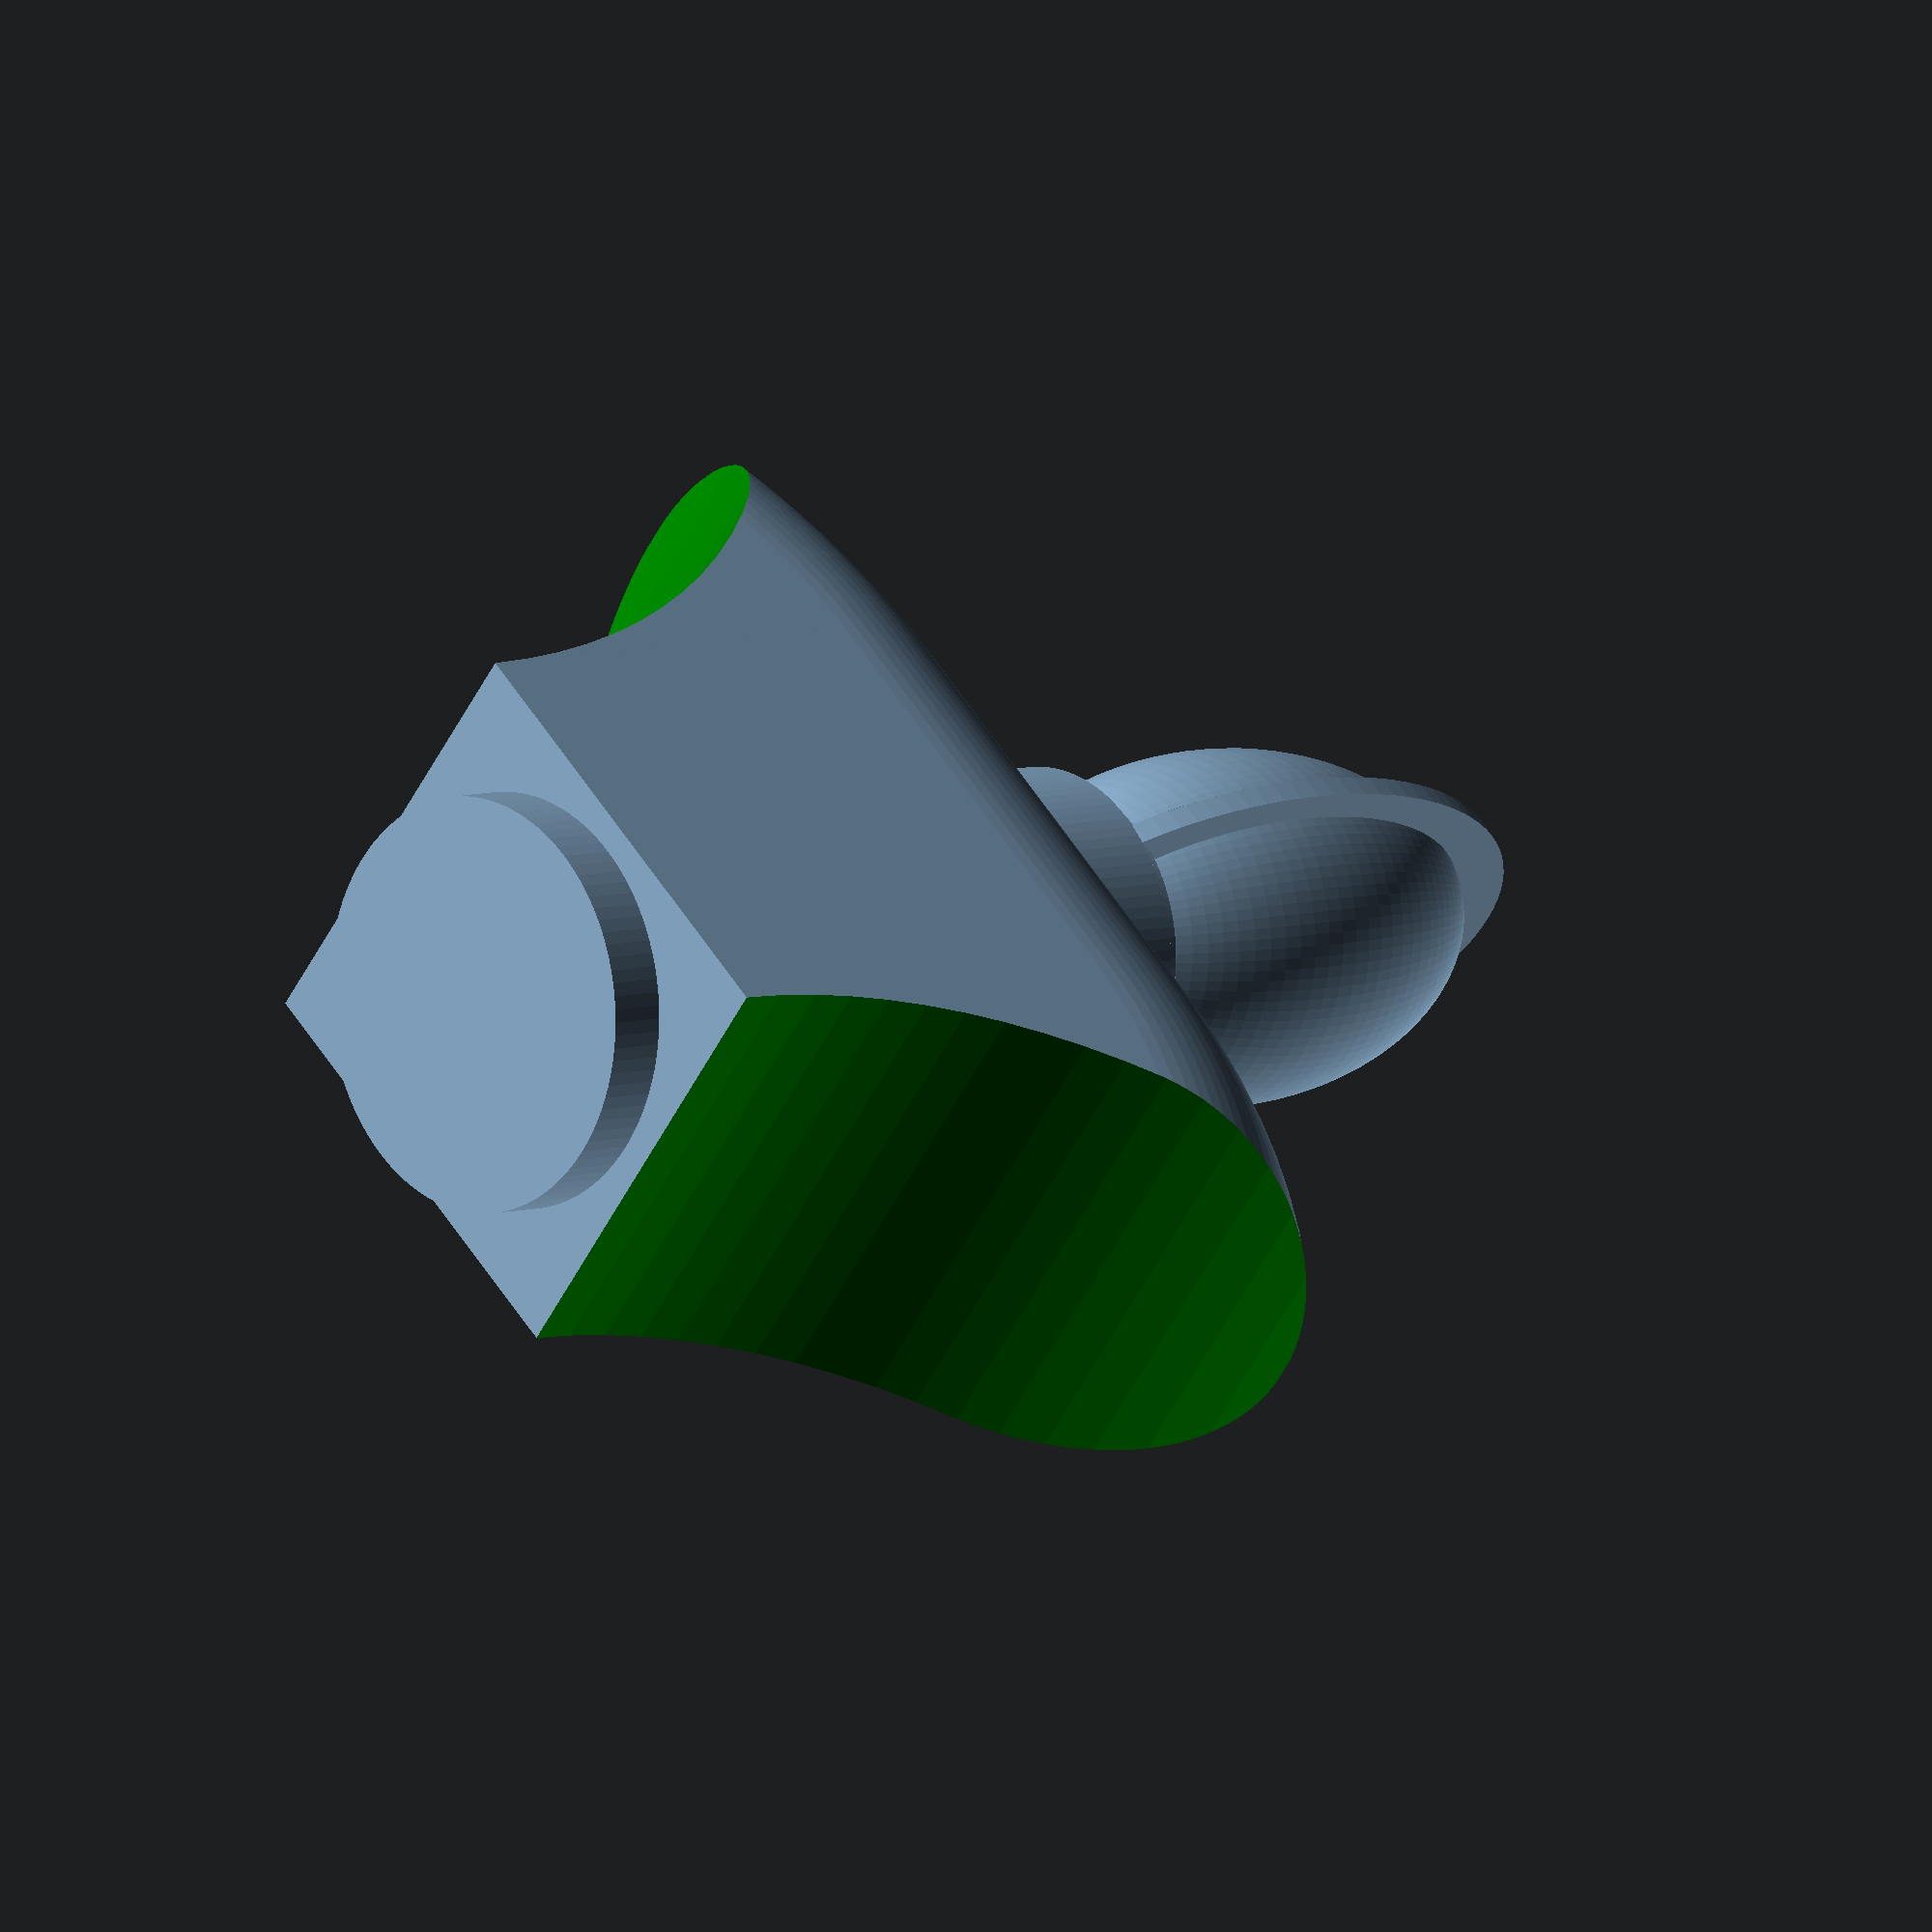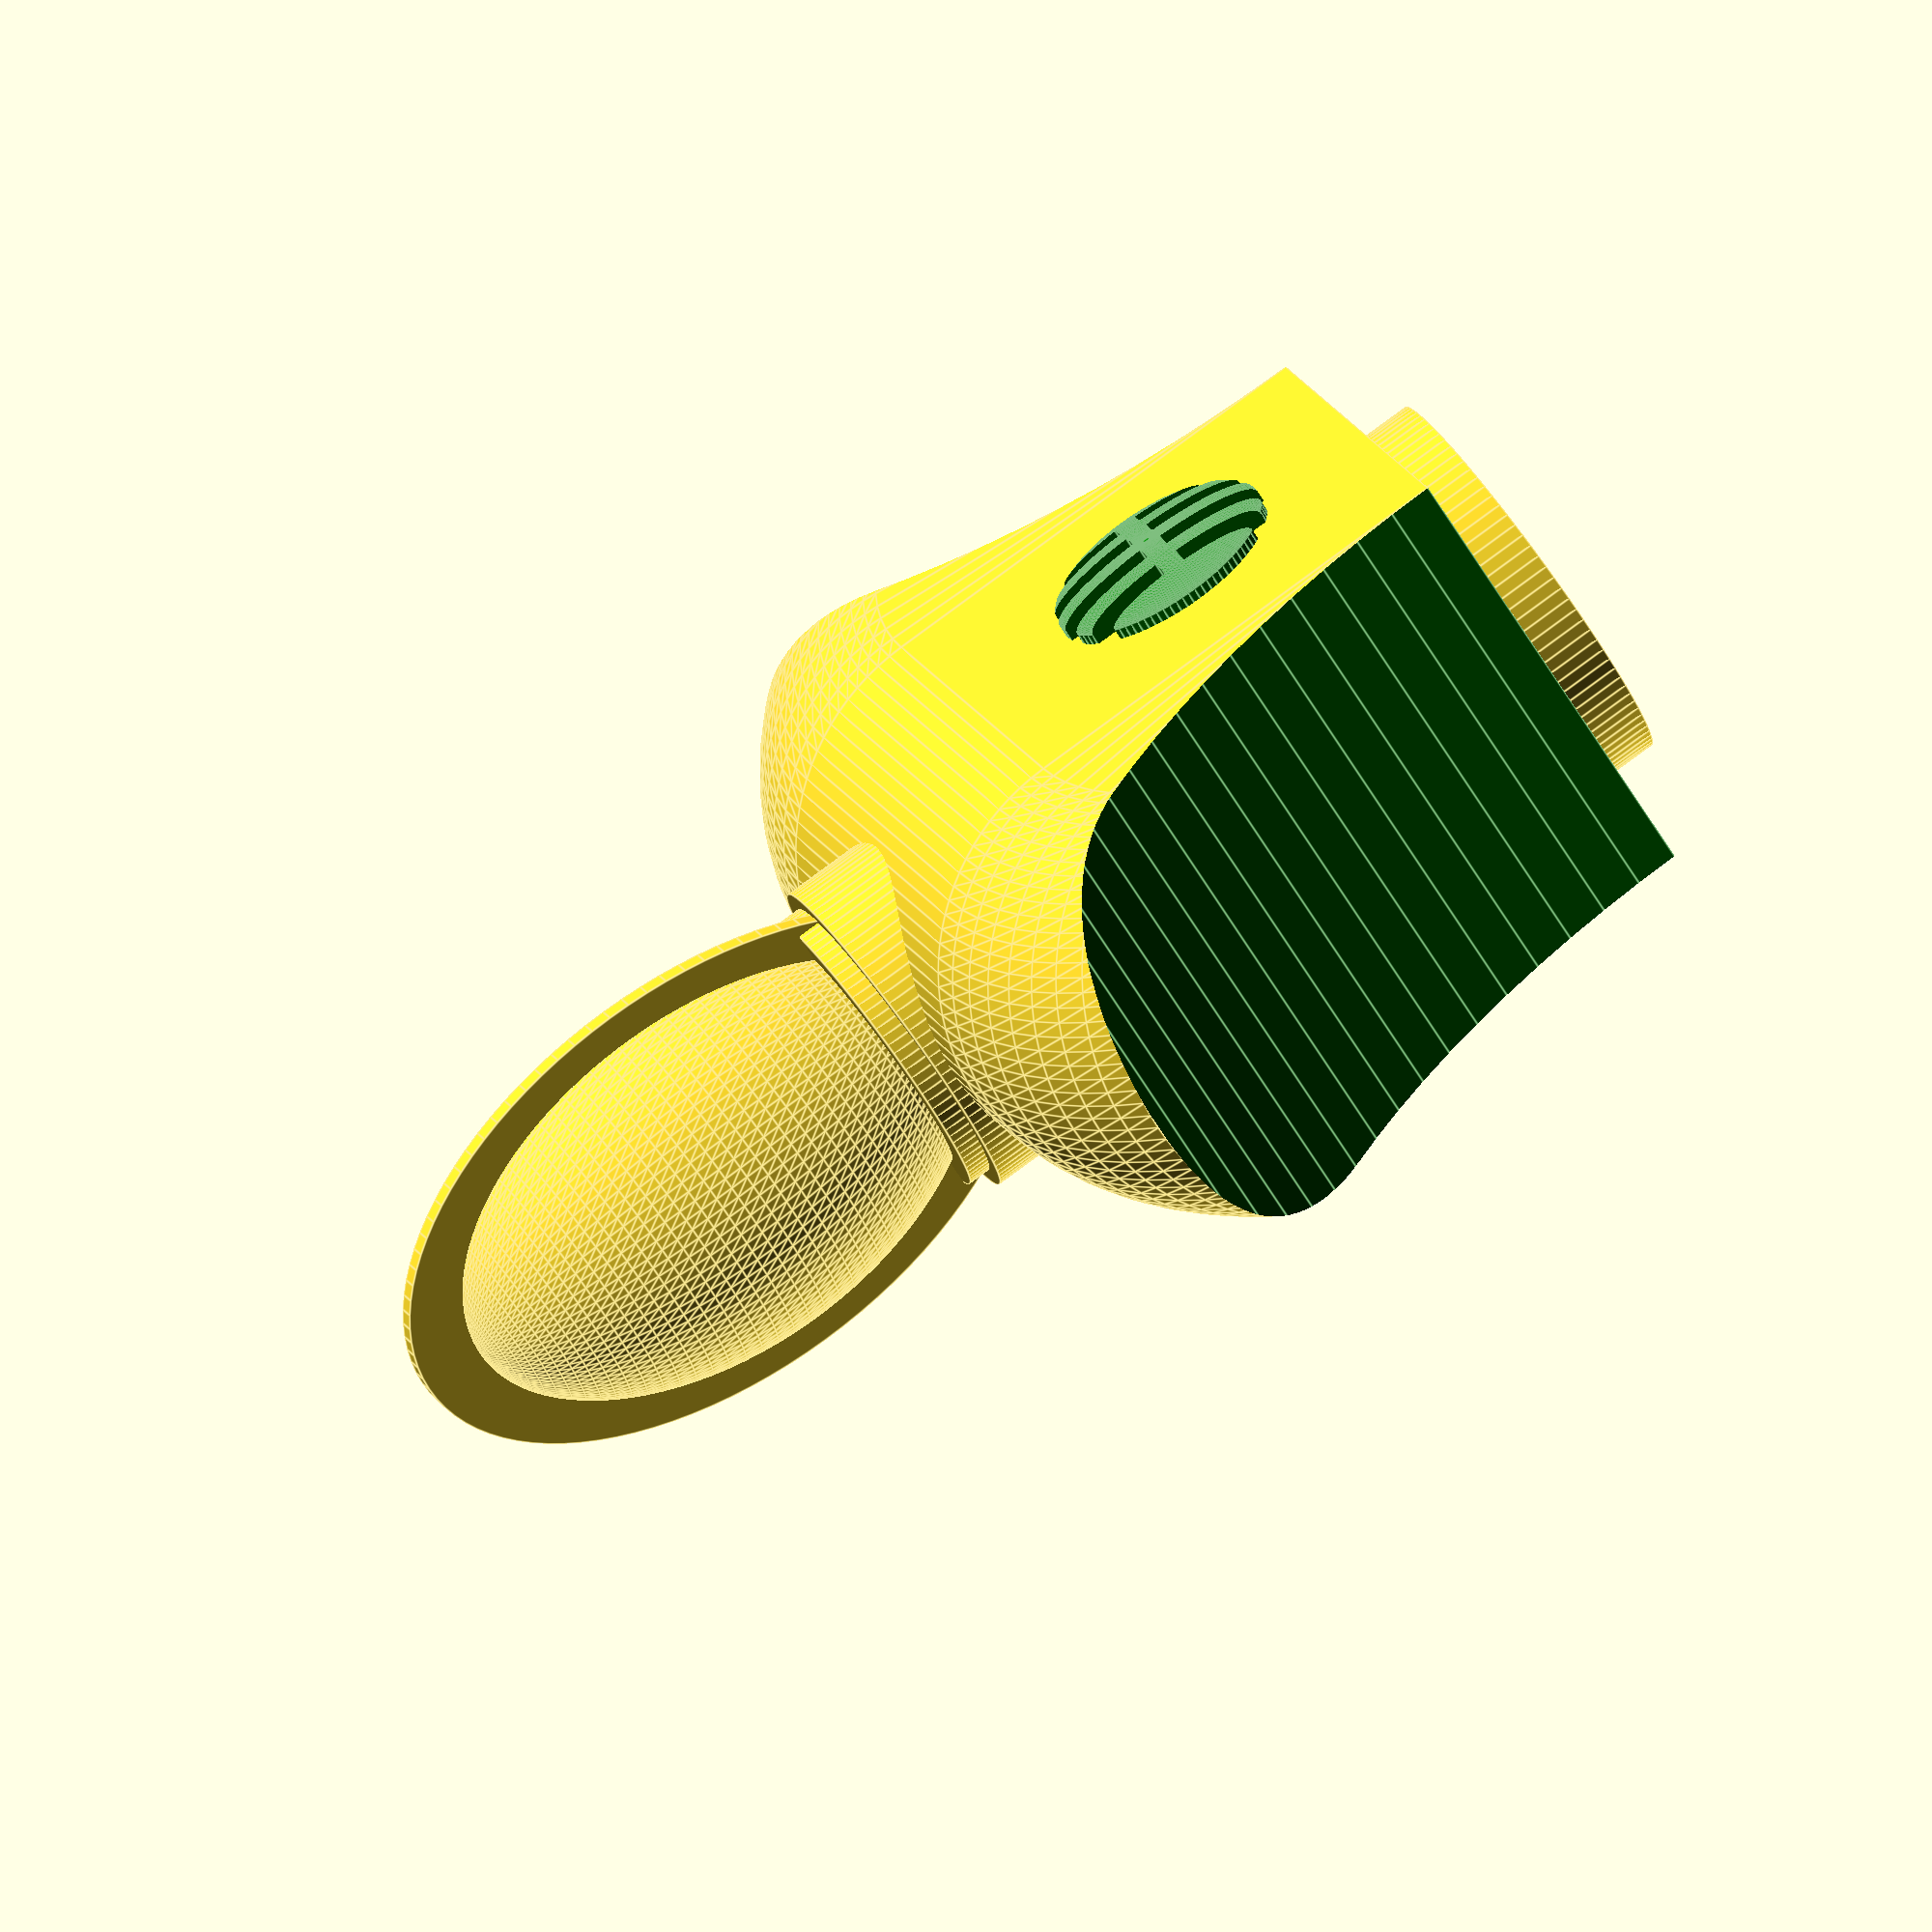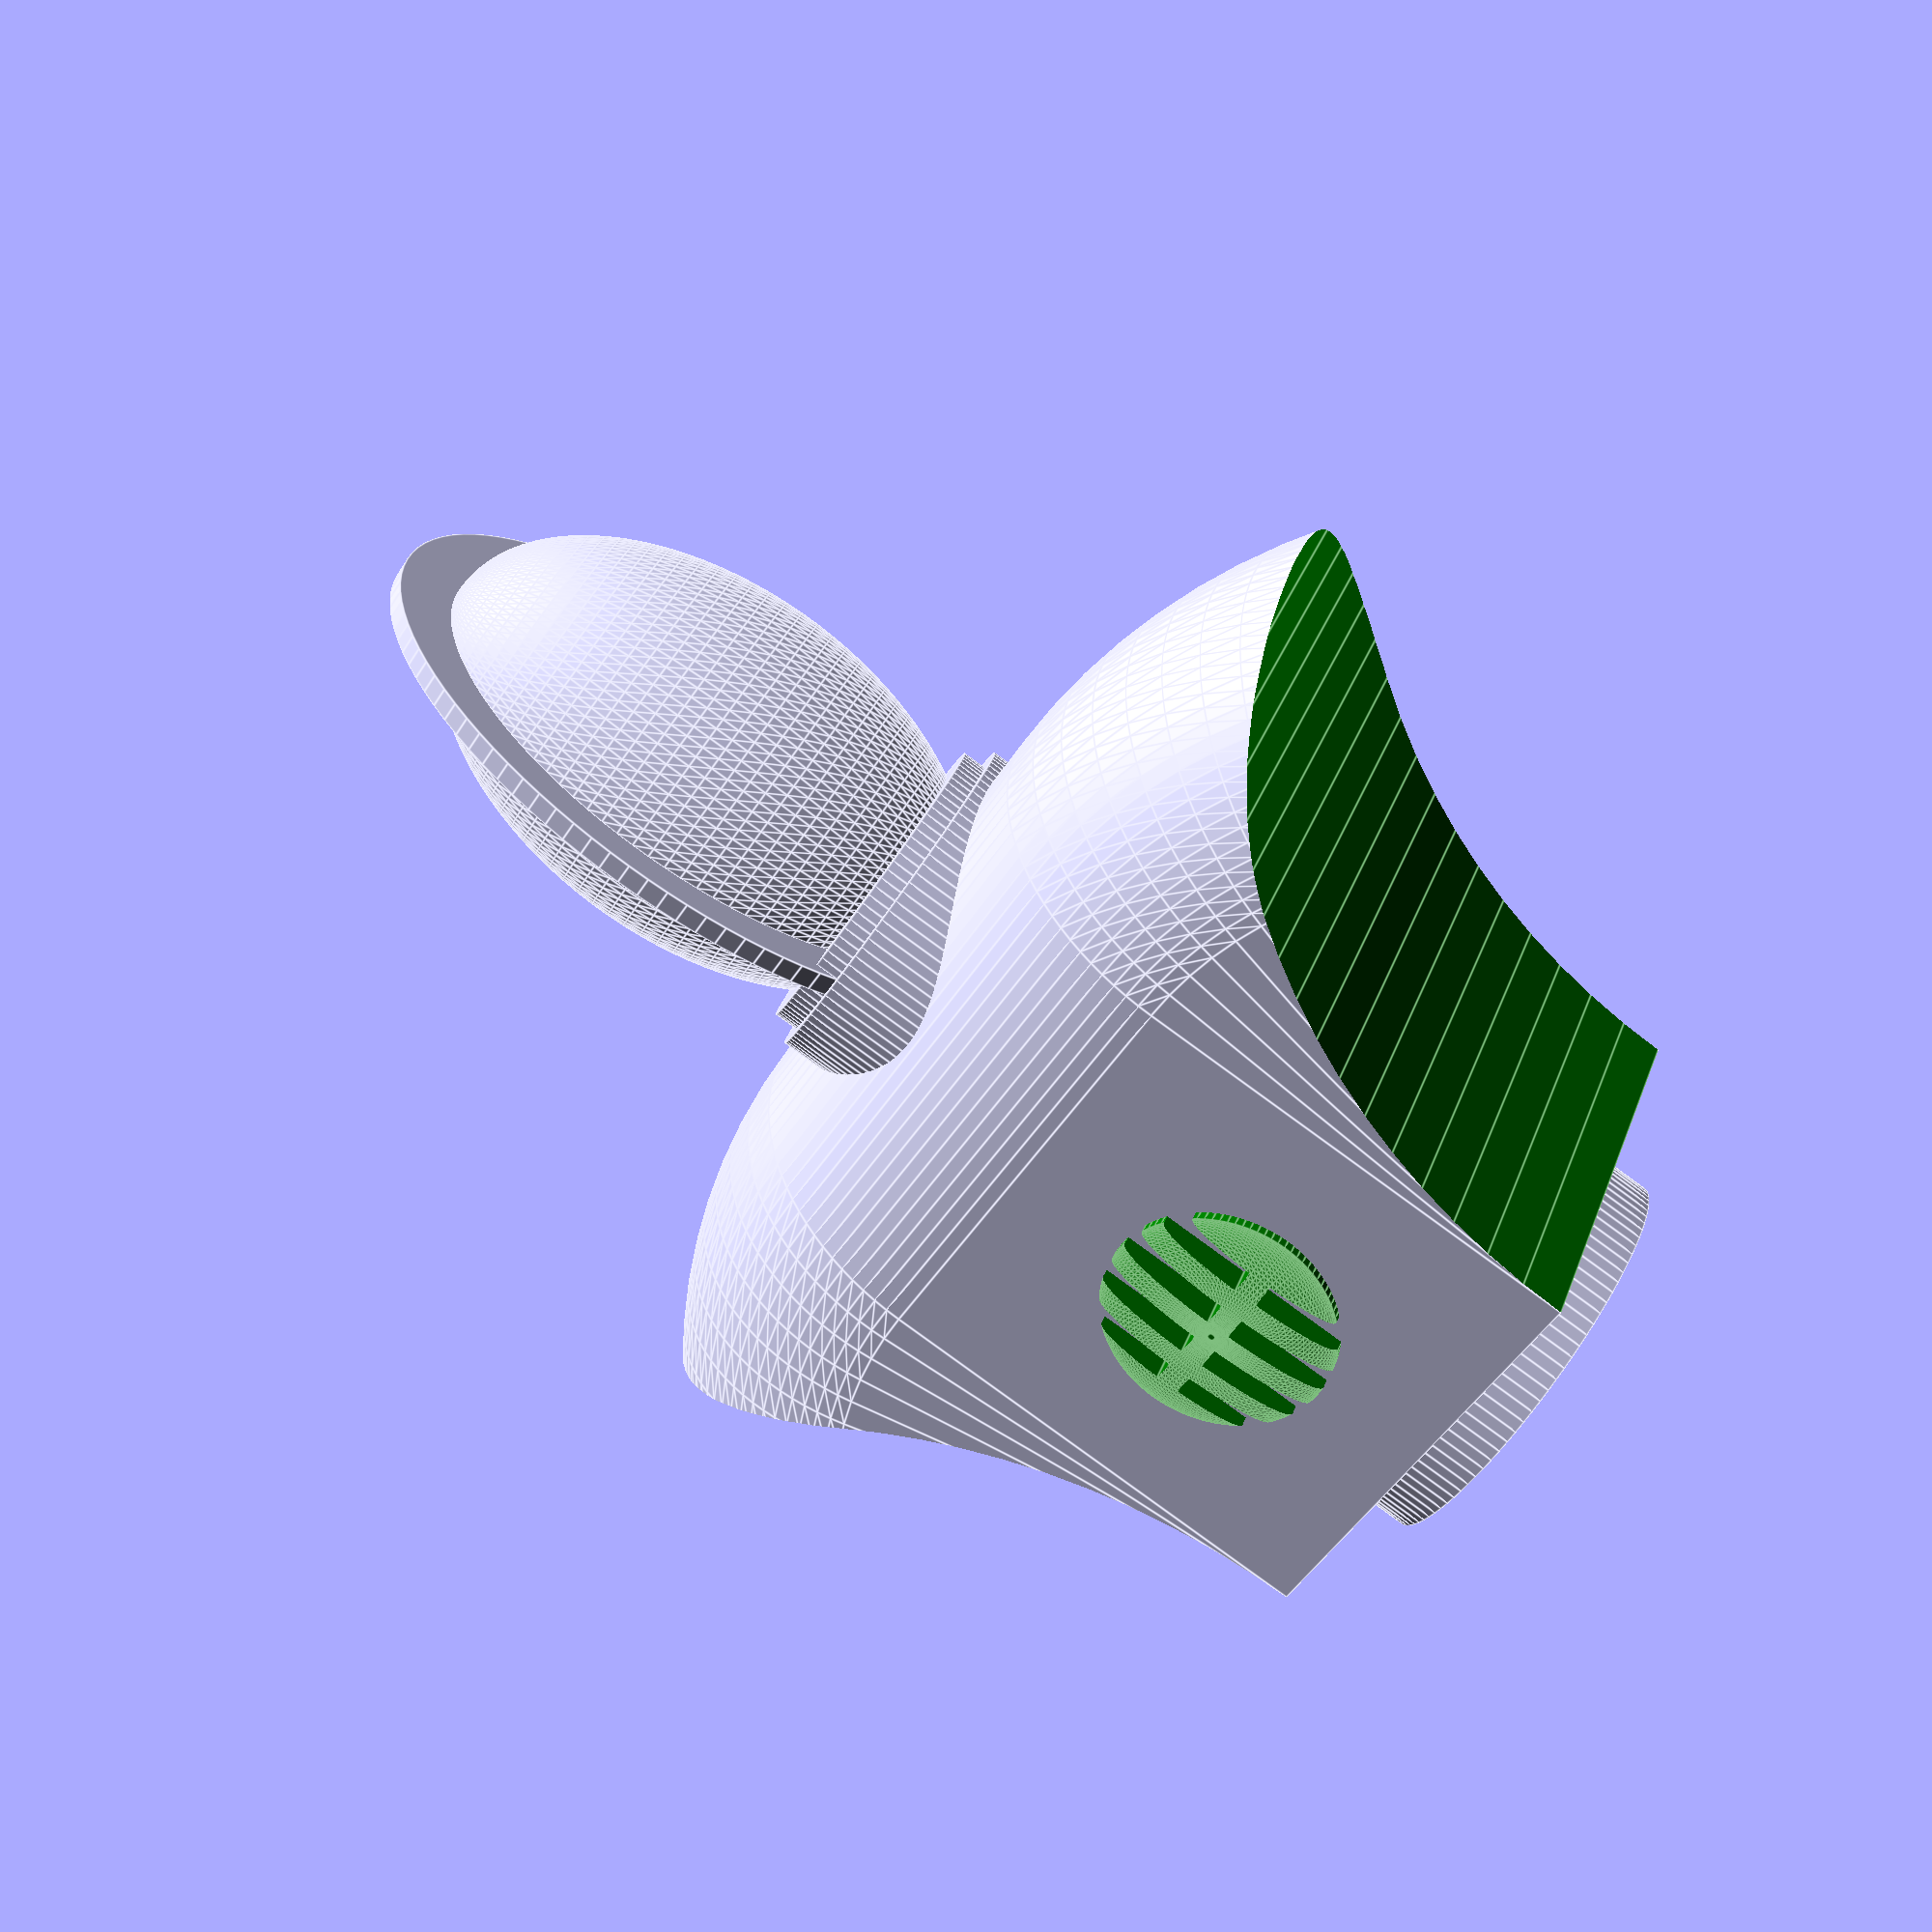
<openscad>
$fn=100;

translate([21, 0, 20])

color("green")
Speaker();

Torso();


// waist
translate([0, 0, -2.5])
	cylinder(h=5, d=35, center=true);

//neck
translate([0, 0, 56])
	cylinder(h=10, d=30, center=true);
translate([0, 0, 58])
	cylinder(h=10, d=27, center=true);

// head
translate([0, 0, 80])
	resize([30, 30, 50])
		sphere(20);

translate([0, 0, 80])
	rotate([90, 0, 0])
		resize([35, 60, 2])
		cylinder(h=2, r=20);


//Torso();
module Torso()
{
	// TODO: change torso to 
	// rotate_extrude 45 followed 
	// by a linear_extrude
	
	translate([0, 0, 40])
	rotate([90, 0, 0])
	cylinder(h=40, r=20, center=true);
    
	translate([0, 0, 20])
	cube([40, 40, 40], center=true);
	
	LeftShoulder();
	RightShoulder();
}

module RightShoulder()
{
	mirror([0, -1, 0])
		LeftShoulder();
	
}

module LeftShoulder()
{
	translate([0, 20, 0])
	rotate([0, -90, 0])
	{
		difference()
		{
			rotate_extrude(angle = 30)
			{
				union()
				{
					translate([40, 0, 0])
						circle(20, center=true);
					translate([20, 0, 0])
						square(40, center=true);
				}
			}

			translate([0, 60, -25])
				color("green")
					cylinder(r=60, h=50);
		}
	}
}

module Speaker()
{
	rotate([0, 90, 0])
	
	difference(){

		union()
		{
			translate([0, 0, -2])
				cylinder(h=4, r=10, center=true);
			resize([20, 20, 4])
				sphere(r=10, center=true);
		}
		for (x=[-11 : 22 : 11])
		{
			for (y=[-6 : 4 : 6])
			{
				translate([x, y, 0])
				rotate([0, 0, 90])
				cube([2, 20, 20], center=true);
			}
		}
	}
}
</openscad>
<views>
elev=353.7 azim=50.1 roll=226.8 proj=o view=wireframe
elev=279.5 azim=210.0 roll=53.5 proj=o view=edges
elev=264.4 azim=301.4 roll=126.0 proj=p view=edges
</views>
